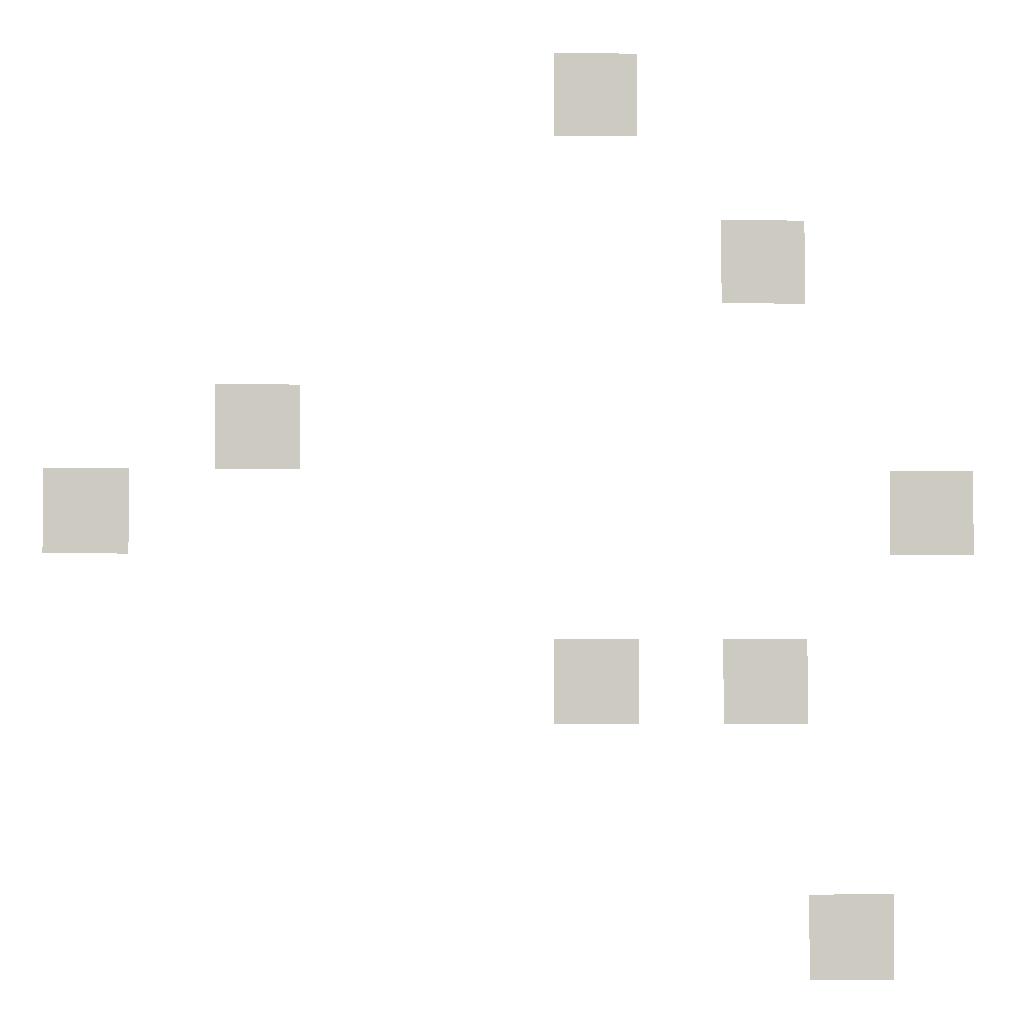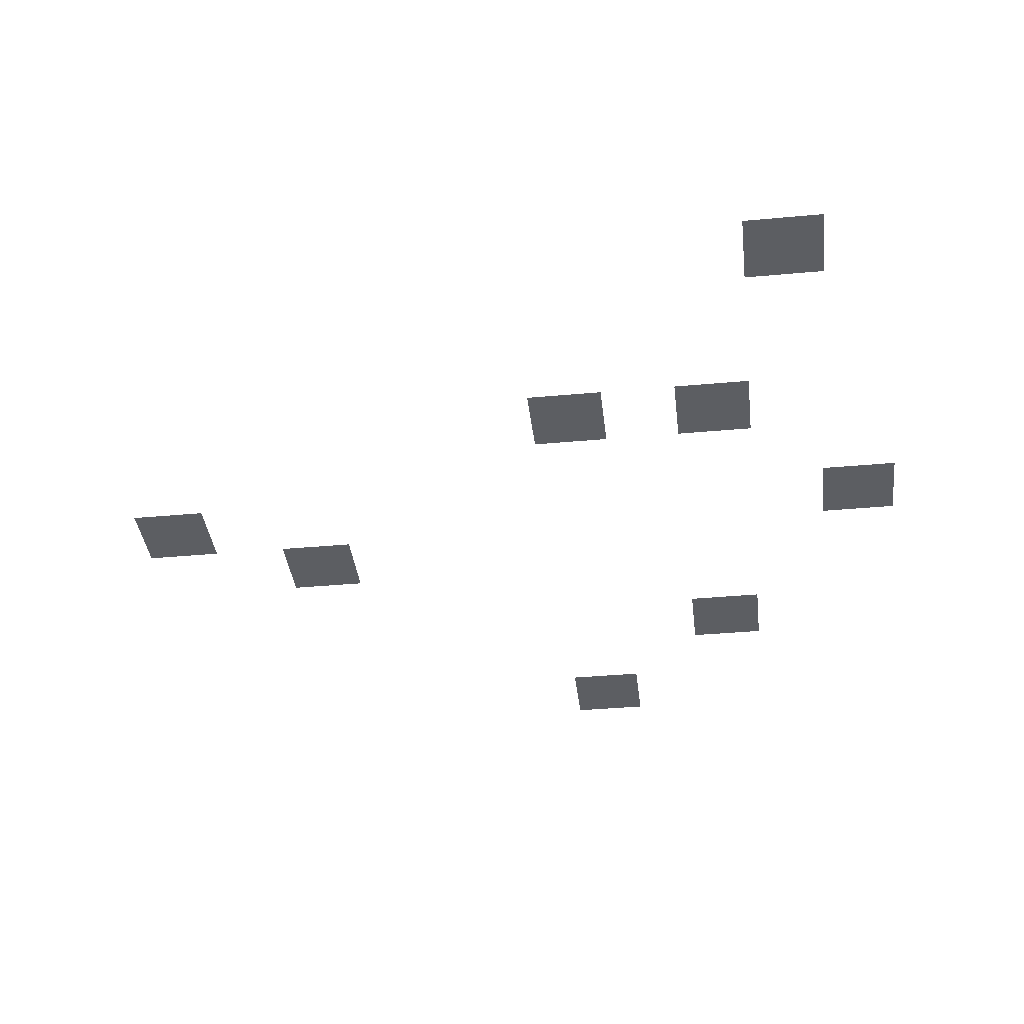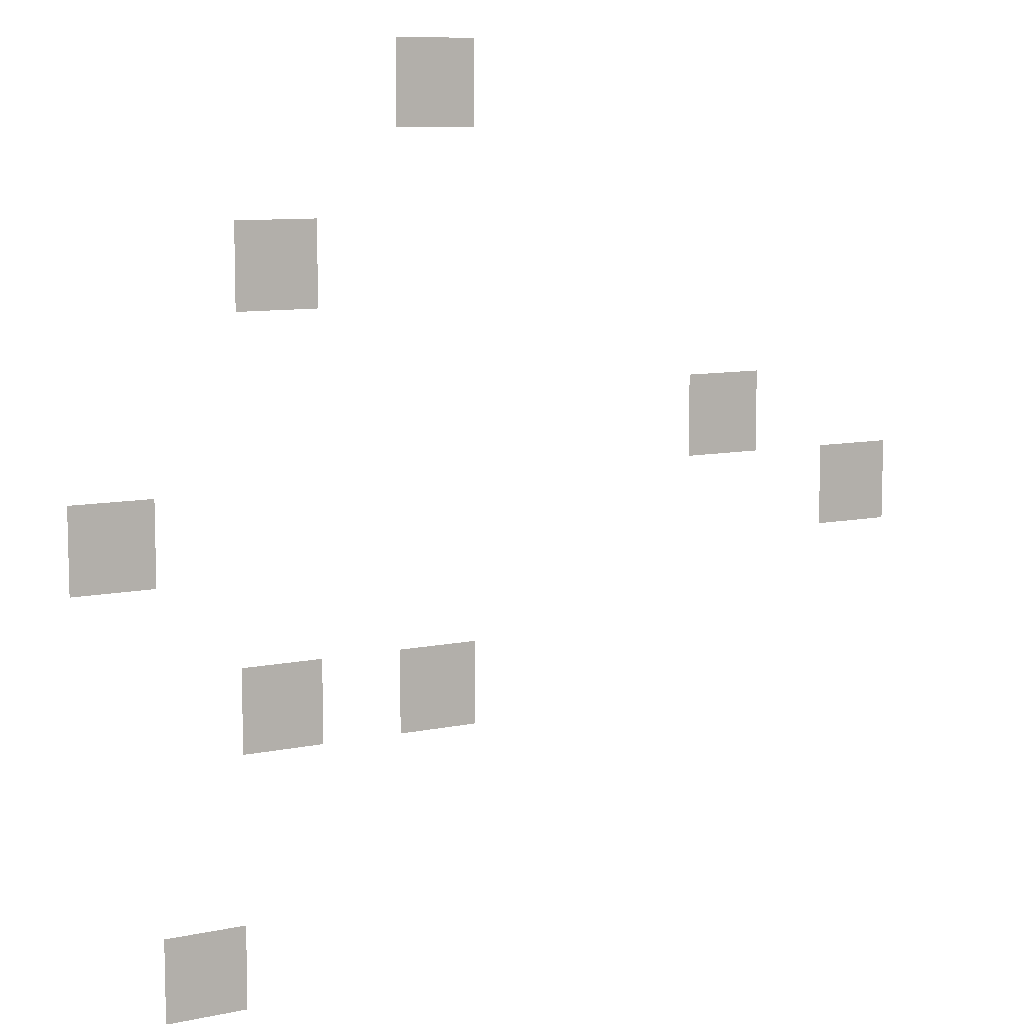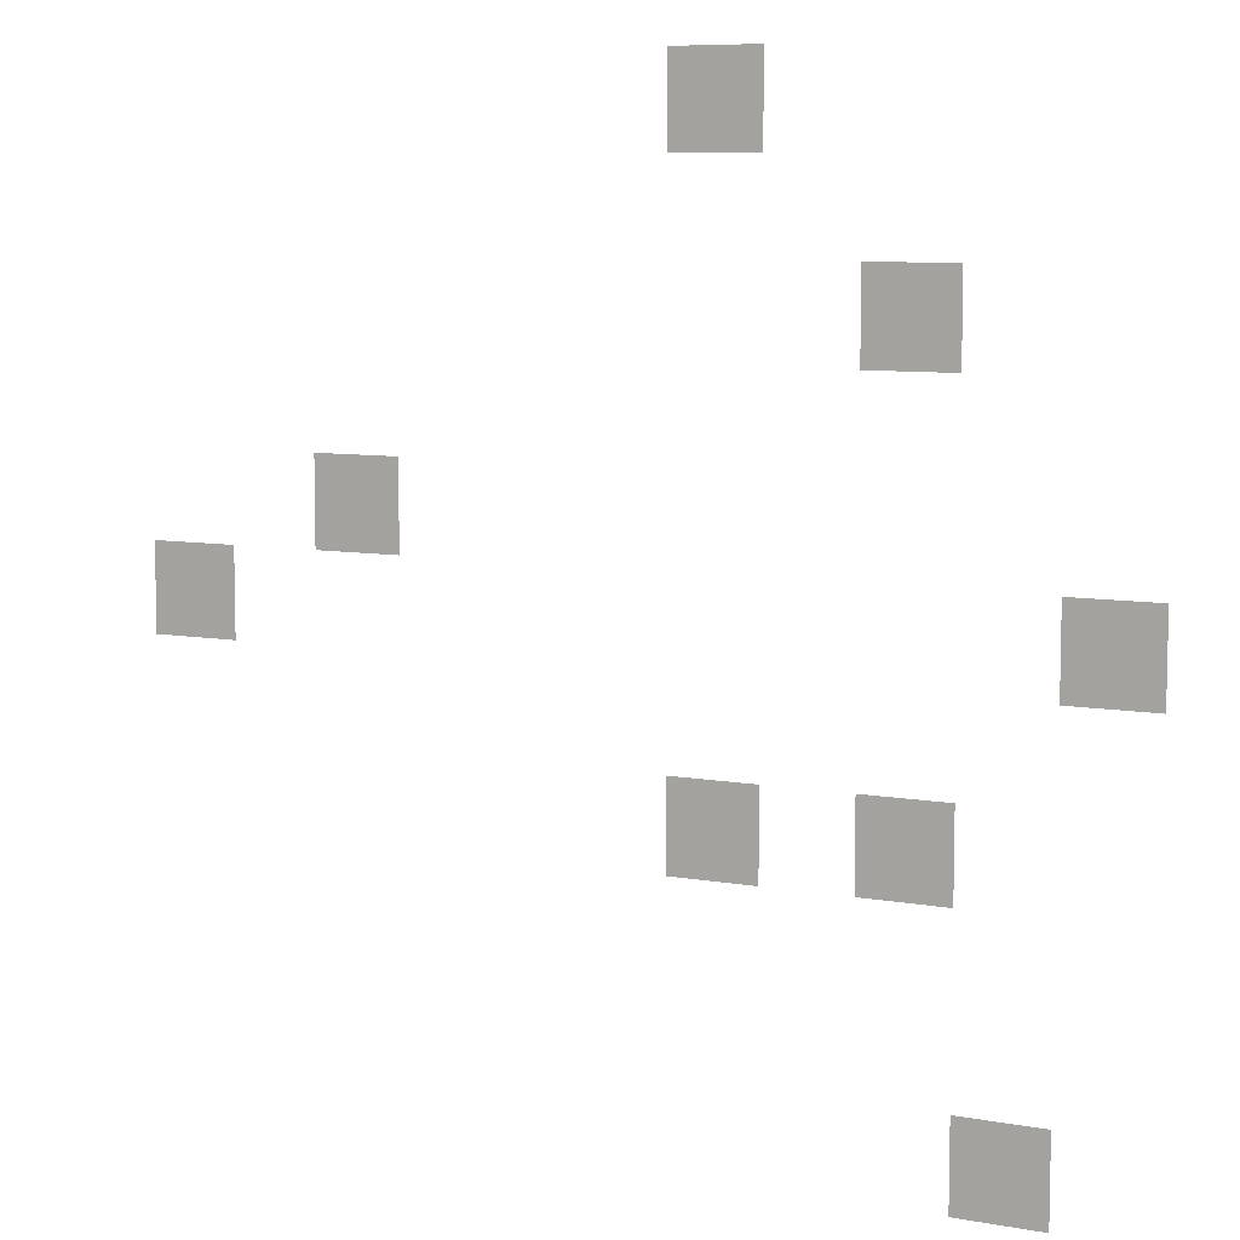
<metadata>
{"format":"obj","ext":"obj","renderer":"f3d","projection":"perspective","resolution":1024,"background":"white","views":[{"elev":-3.5,"azim":-2.6,"up":"+Y"},{"elev":-37.6,"azim":6.7,"up":"+Z"},{"elev":9.0,"azim":150.1,"up":"+Y"},{"elev":8.0,"azim":27.0,"up":"+Y"}]}
</metadata>
<code>
v -96 -48 0
v -112 -48 0
v -112 -32 0
v -96 -32 0
v -64 -80 0
v -80 -80 0
v -80 -64 0
v -64 -64 0
v -160 -112 0
v -176 -112 0
v -176 -96 0
v -160 -96 0
v -32 -128 0
v -48 -128 0
v -48 -112 0
v -32 -112 0
v -192 -128 0
v -208 -128 0
v -208 -112 0
v -192 -112 0
v -64 -160 0
v -80 -160 0
v -80 -144 0
v -64 -144 0
v -96 -160 0
v -112 -160 0
v -112 -144 0
v -96 -144 0
v -48 -208 0
v -64 -208 0
v -64 -192 0
v -48 -192 0
g Game-Jam-Map_mesh_0218
f 1 2 3 4
f 5 6 7 8
f 9 10 11 12
f 13 14 15 16
f 17 18 19 20
f 21 22 23 24
f 25 26 27 28
f 29 30 31 32

</code>
